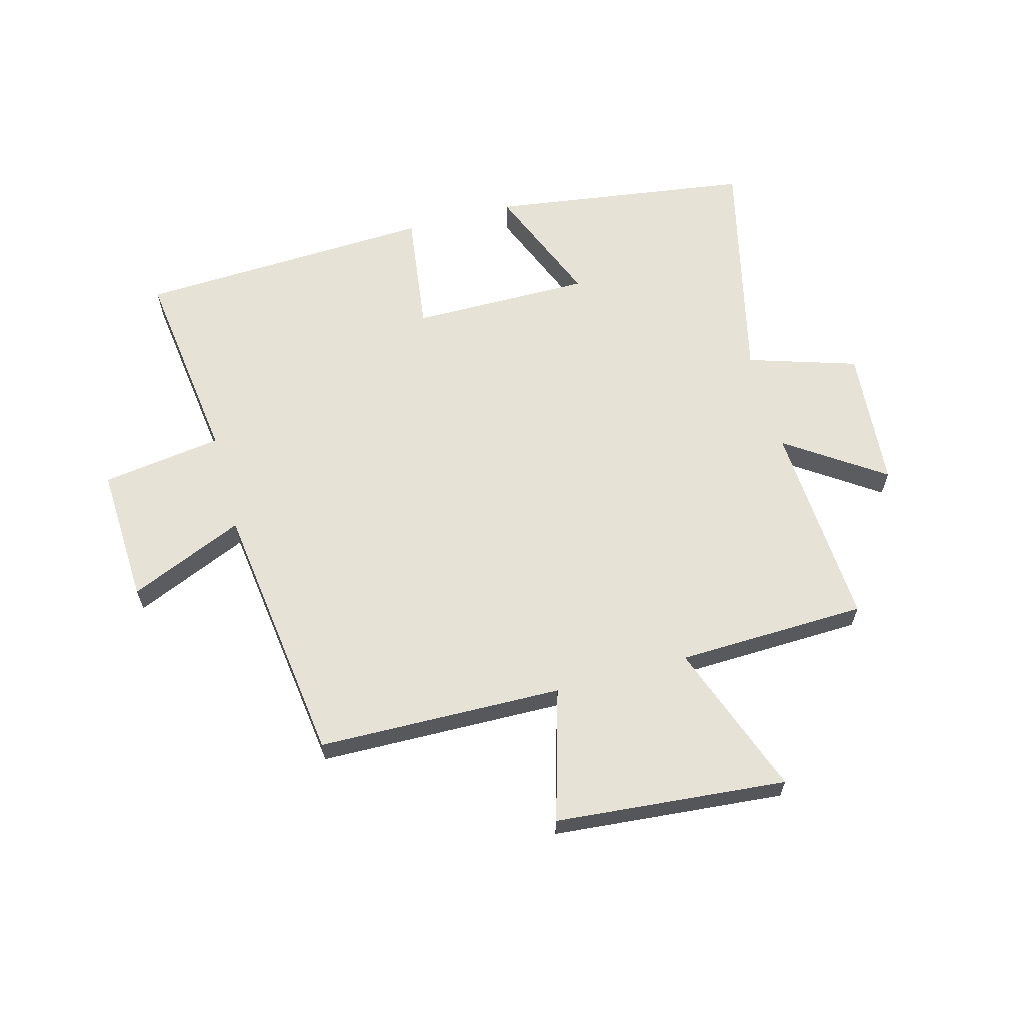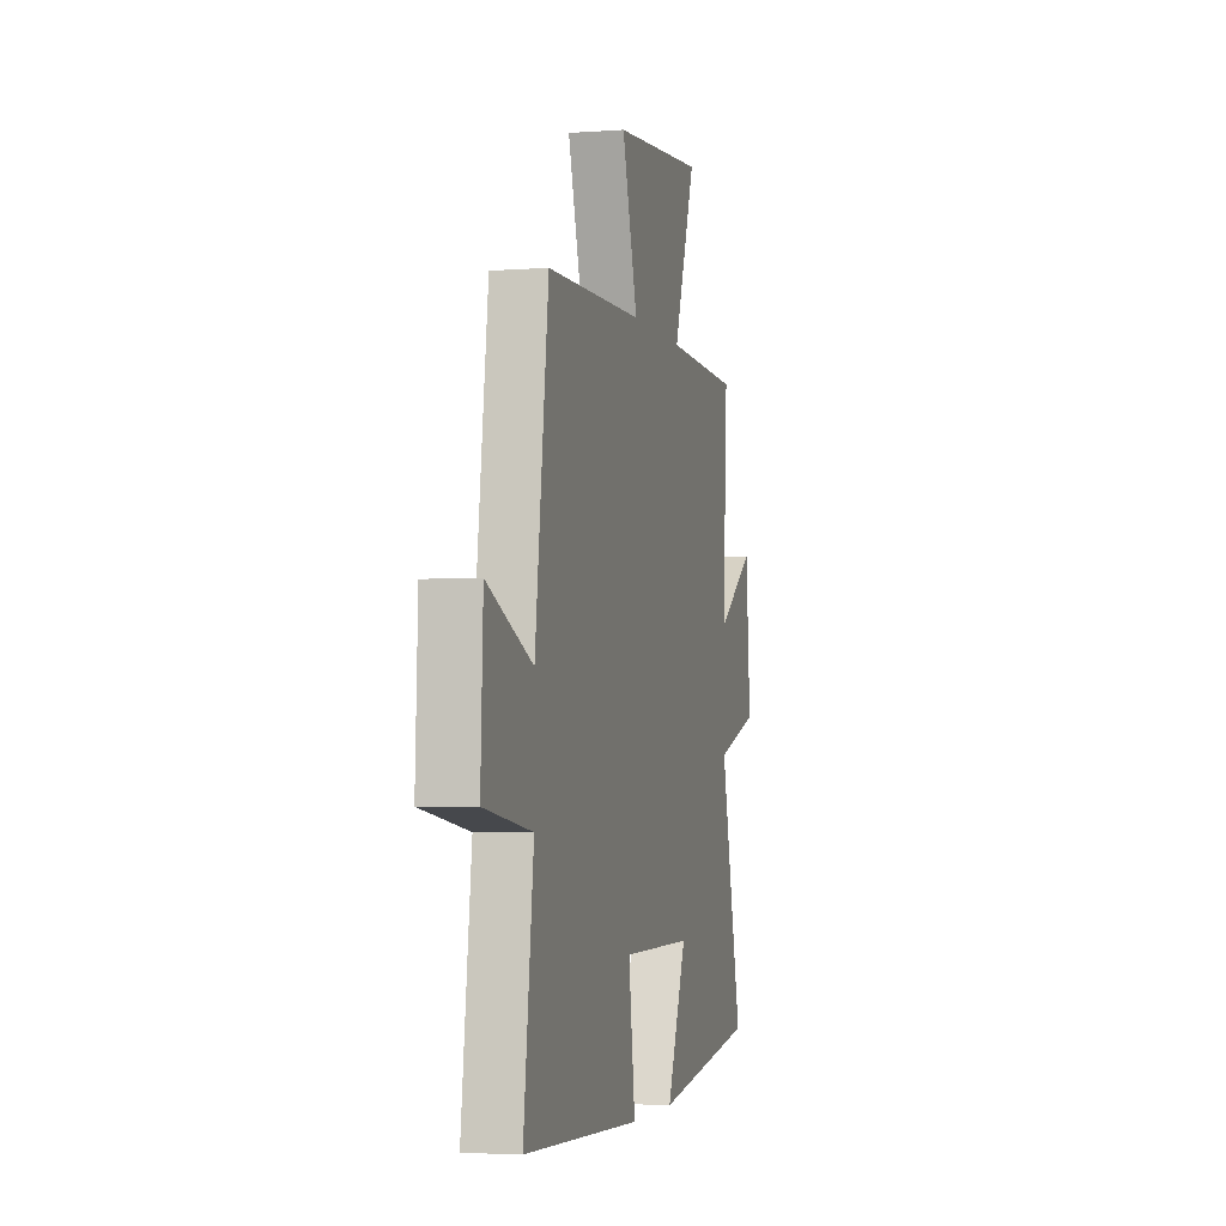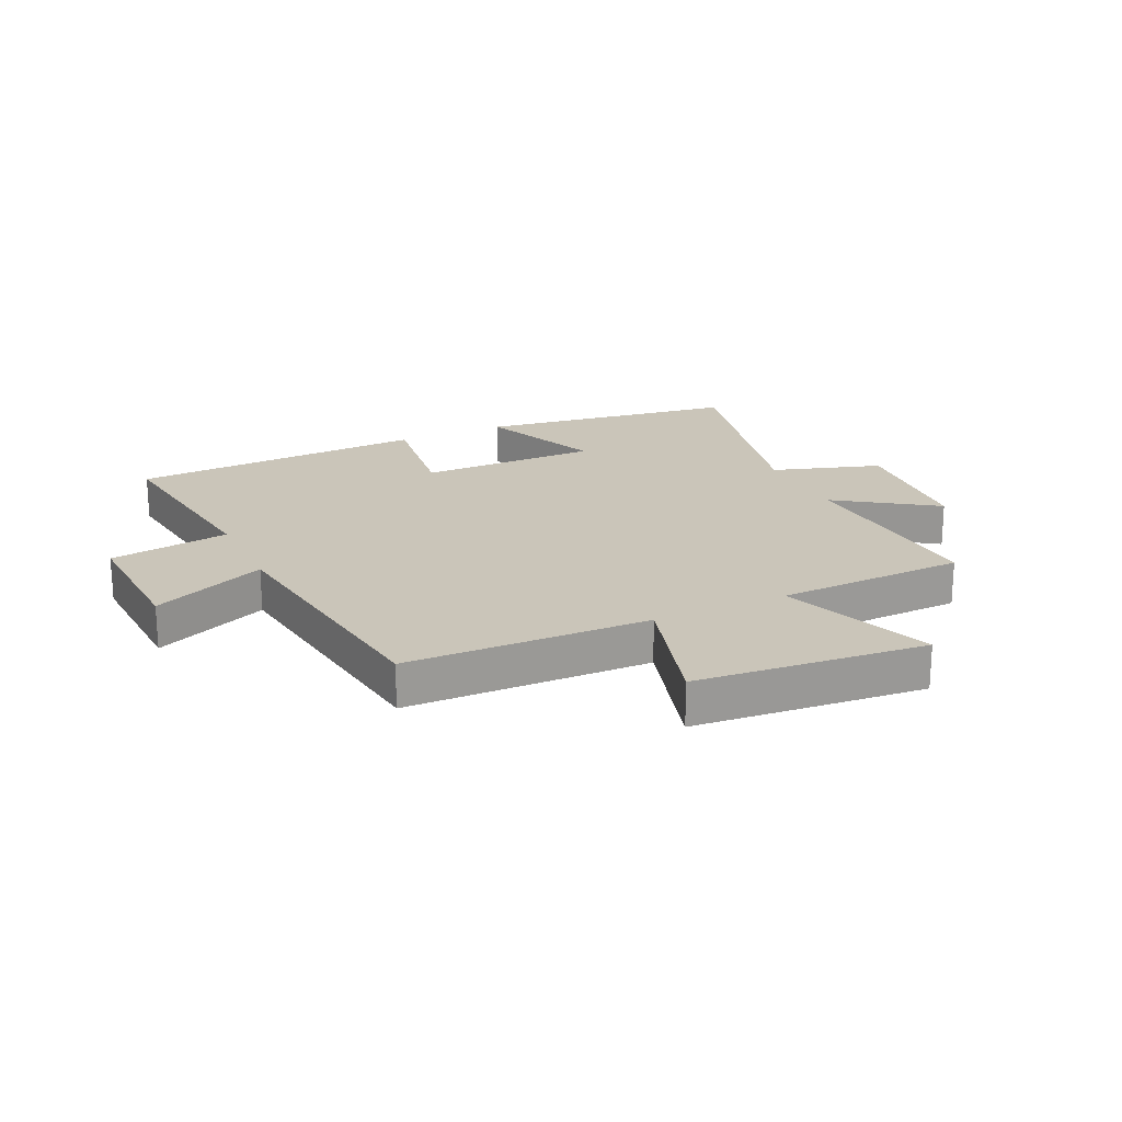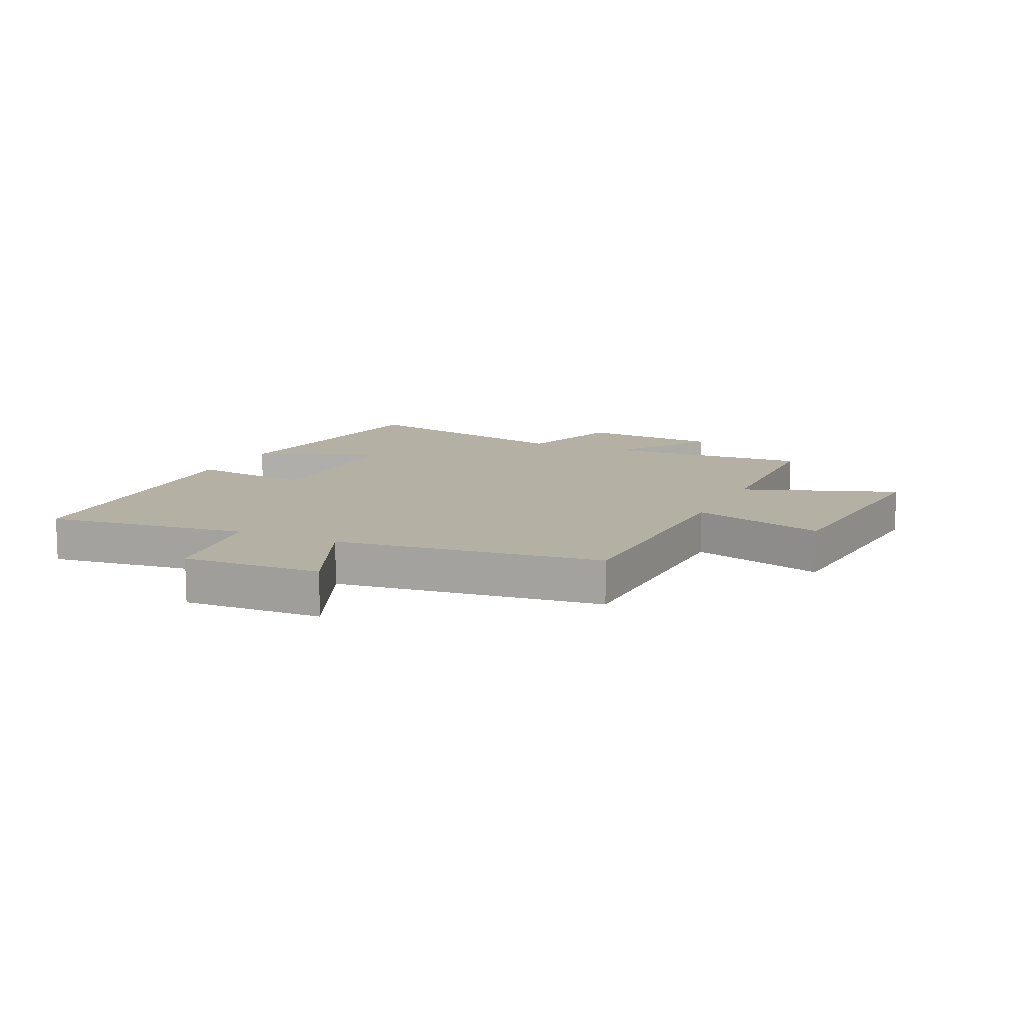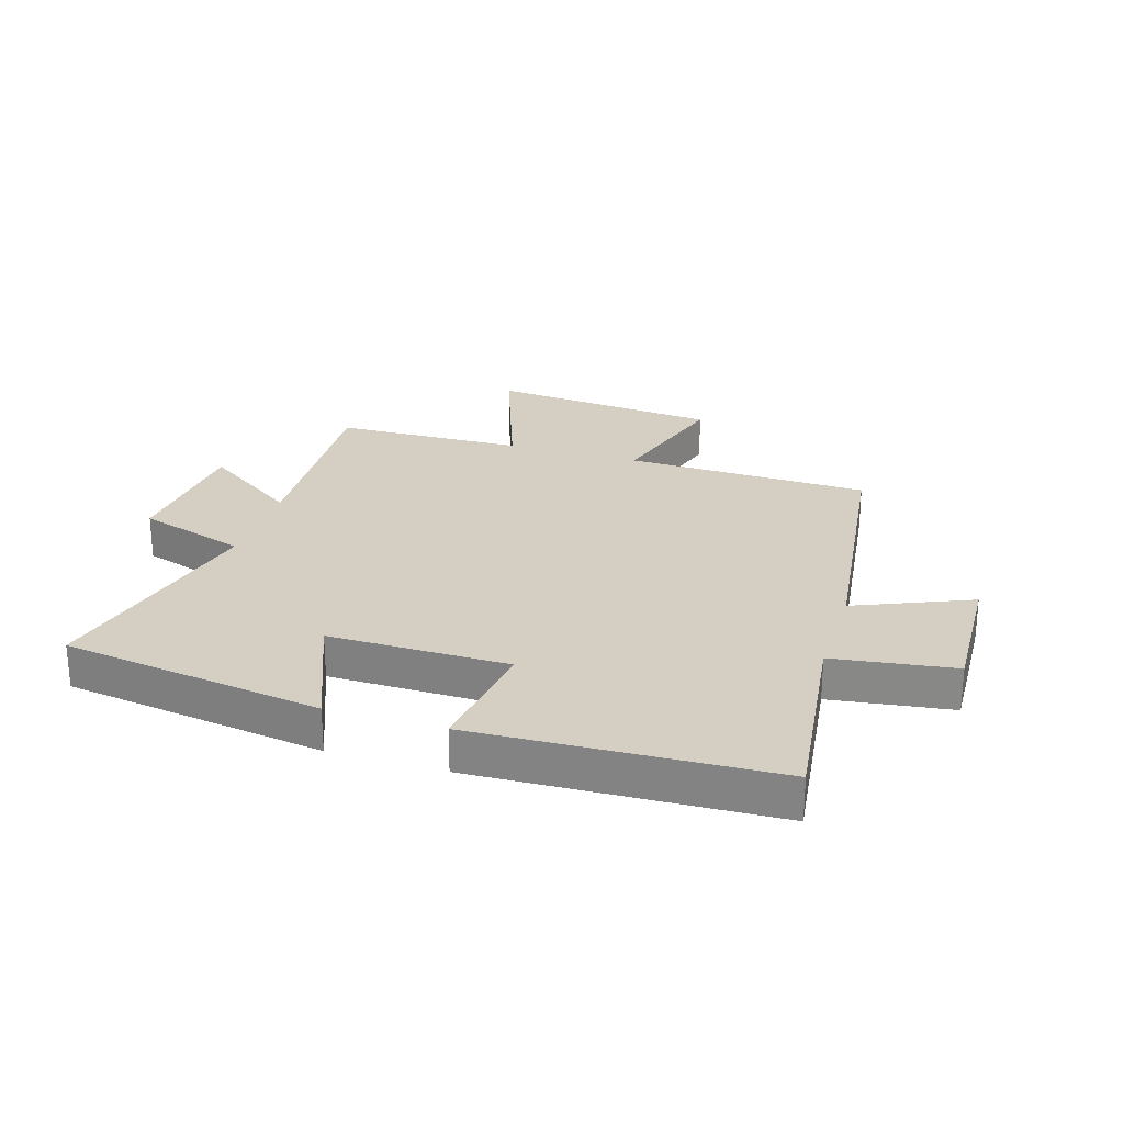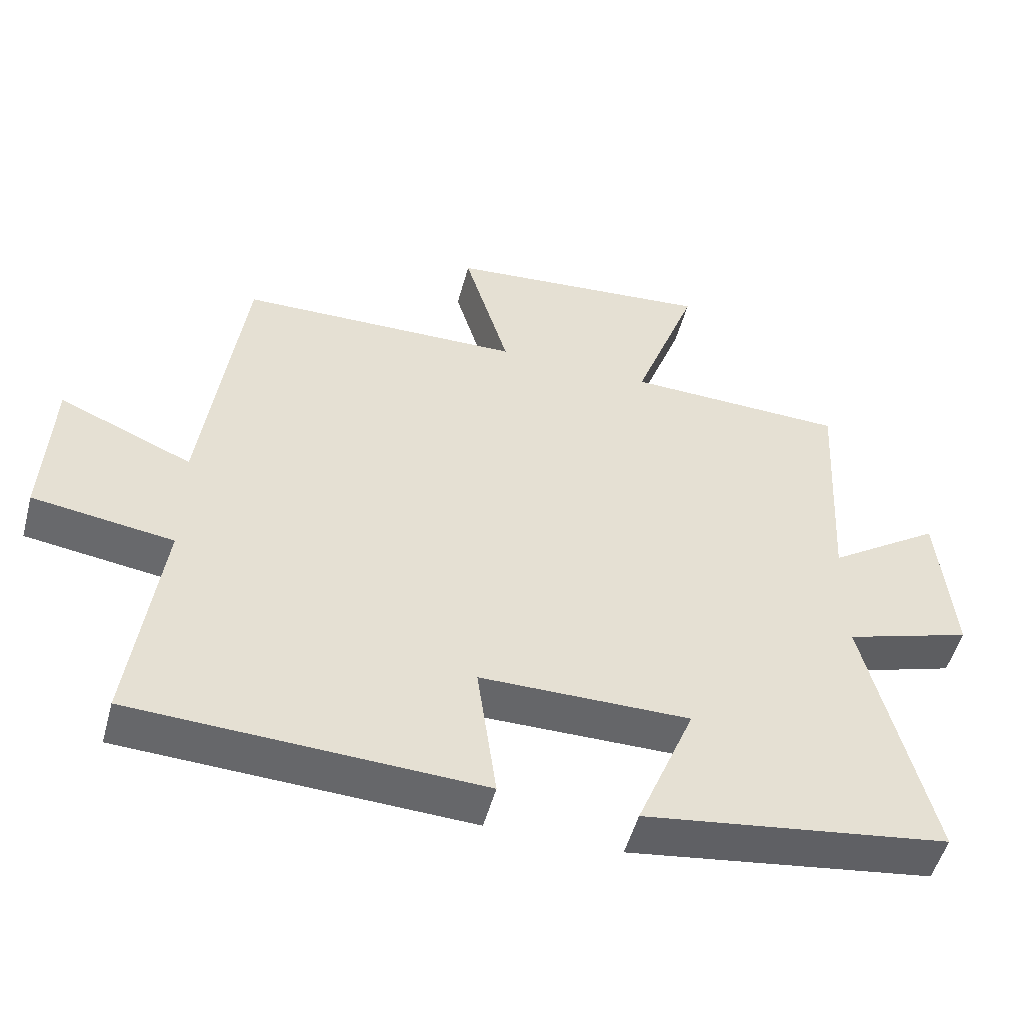
<metadata>
{"format":"obj","ext":"obj","renderer":"f3d","projection":"perspective","resolution":1024,"background":"white","views":[{"elev":63.0,"azim":-15.3,"up":"+Y"},{"elev":-3.5,"azim":-75.9,"up":"+Z"},{"elev":20.7,"azim":-25.3,"up":"+Y"},{"elev":11.6,"azim":-65.2,"up":"+Y"},{"elev":25.7,"azim":-162.7,"up":"+Y"},{"elev":-51.8,"azim":-15.0,"up":"+Z"}]}
</metadata>
<code>
v -0.443 0.07 0.49
v -0.03 0.07 0.5
v -0.096 0.07 0.724
v 0.294 0.07 0.76
v 0.2 0.07 0.5
v 0.52 0.07 0.491
v 0.5 0.07 0.141
v 0.664 0.07 0.254
v 0.684 0.07 0.016
v 0.5 0.07 -0.043
v 0.593 0.07 -0.436
v 0.152 0.07 -0.5
v 0.236 0.07 -0.292
v -0.068 0.07 -0.294
v -0.04 0.07 -0.5
v -0.543 0.07 -0.479
v -0.5 0.07 -0.138
v -0.704 0.07 -0.109
v -0.694 0.07 0.125
v -0.5 0.07 0.042
v -0.443 0 0.49
v -0.03 0 0.5
v -0.096 0 0.724
v 0.294 0 0.76
v 0.2 0 0.5
v 0.52 0 0.491
v 0.5 0 0.141
v 0.664 0 0.254
v 0.684 0 0.016
v 0.5 0 -0.043
v 0.593 0 -0.436
v 0.152 0 -0.5
v 0.236 0 -0.292
v -0.068 0 -0.294
v -0.04 0 -0.5
v -0.543 0 -0.479
v -0.5 0 -0.138
v -0.704 0 -0.109
v -0.694 0 0.125
v -0.5 0 0.042
f 17 18 19 20
f 17 20 1 2
f 14 15 16 17
f 13 14 17 2
f 10 11 12 13
f 10 13 2 3
f 7 8 9 10
f 7 10 3
f 5 6 7
f 5 7 3
f 3 4 5
f 40 39 38 37
f 22 21 40 37
f 37 36 35 34
f 22 37 34 33
f 33 32 31 30
f 23 22 33 30
f 30 29 28 27
f 23 30 27
f 27 26 25
f 23 27 25
f 25 24 23
f 1 21 22 2
f 2 22 23 3
f 3 23 24 4
f 4 24 25 5
f 5 25 26 6
f 6 26 27 7
f 7 27 28 8
f 8 28 29 9
f 9 29 30 10
f 10 30 31 11
f 11 31 32 12
f 12 32 33 13
f 13 33 34 14
f 14 34 35 15
f 15 35 36 16
f 16 36 37 17
f 17 37 38 18
f 18 38 39 19
f 19 39 40 20
f 20 40 21 1

</code>
